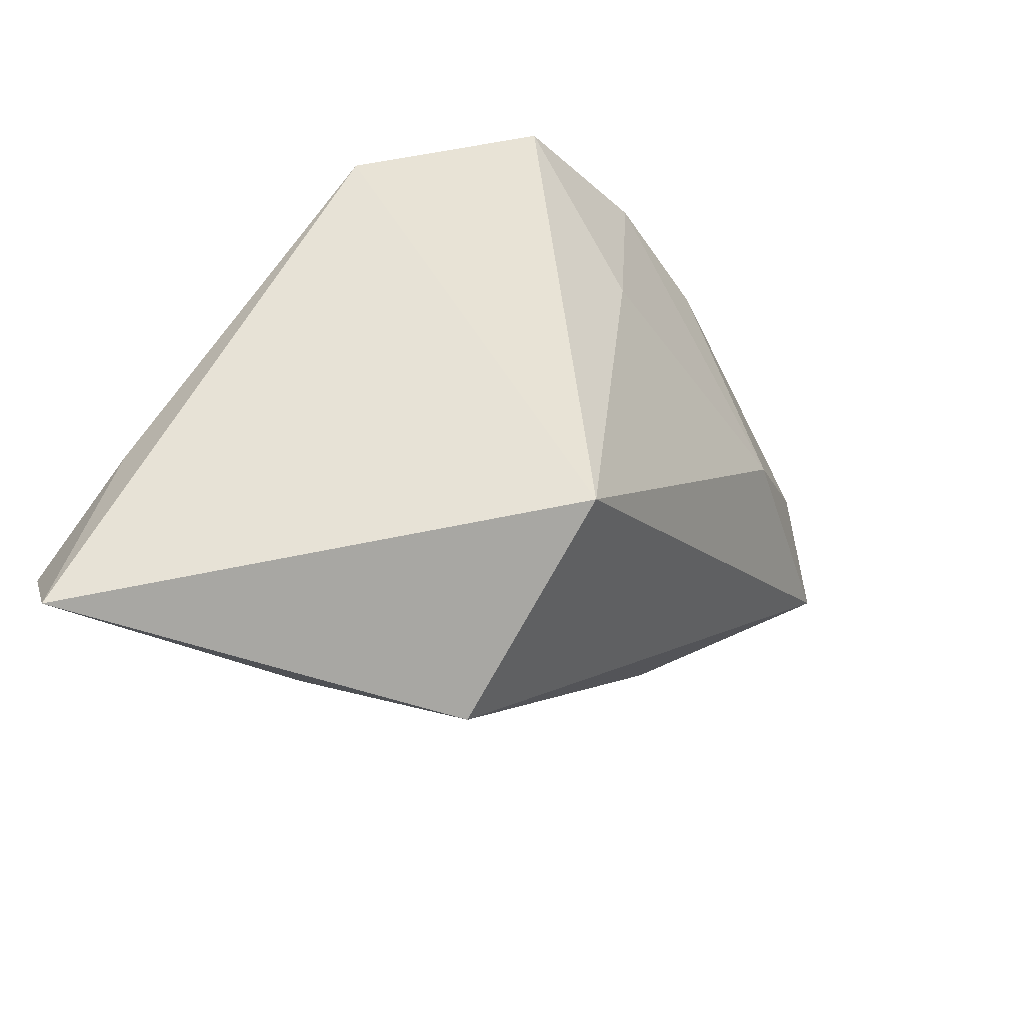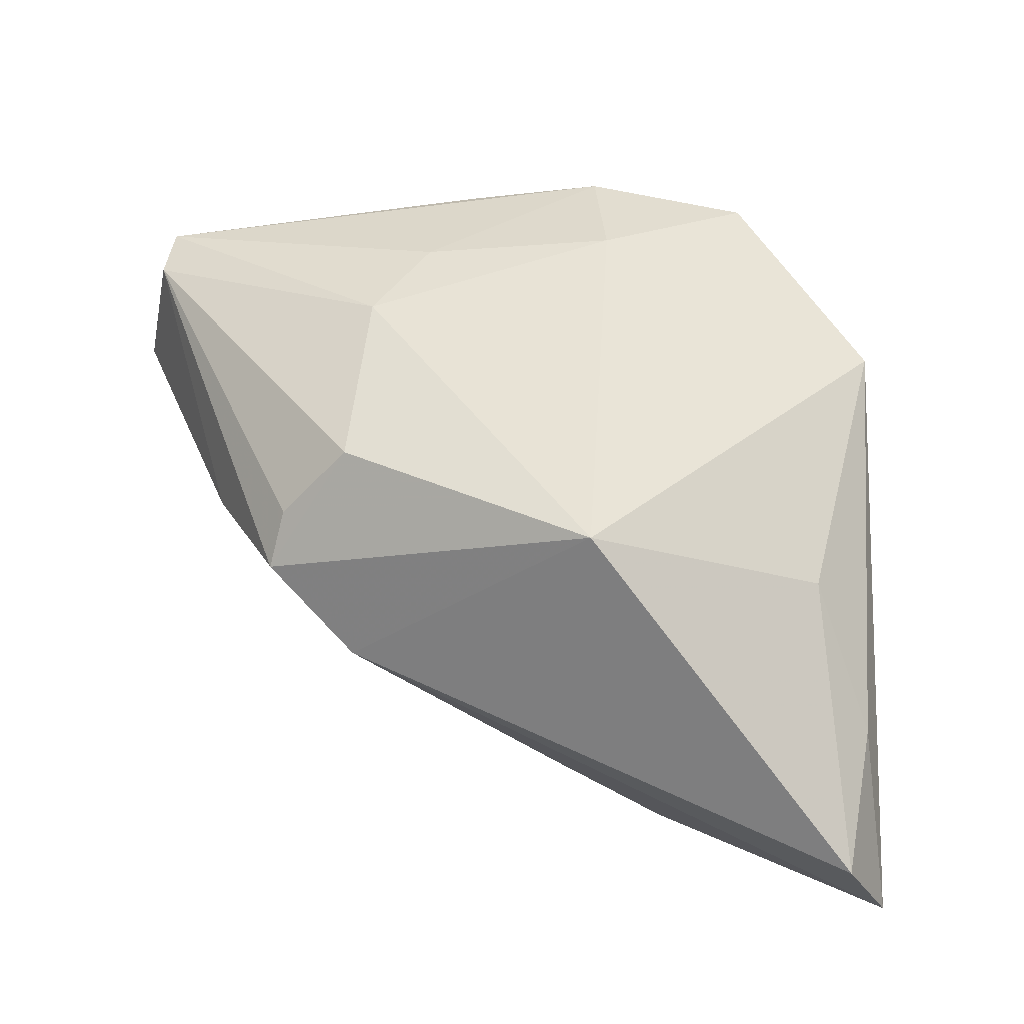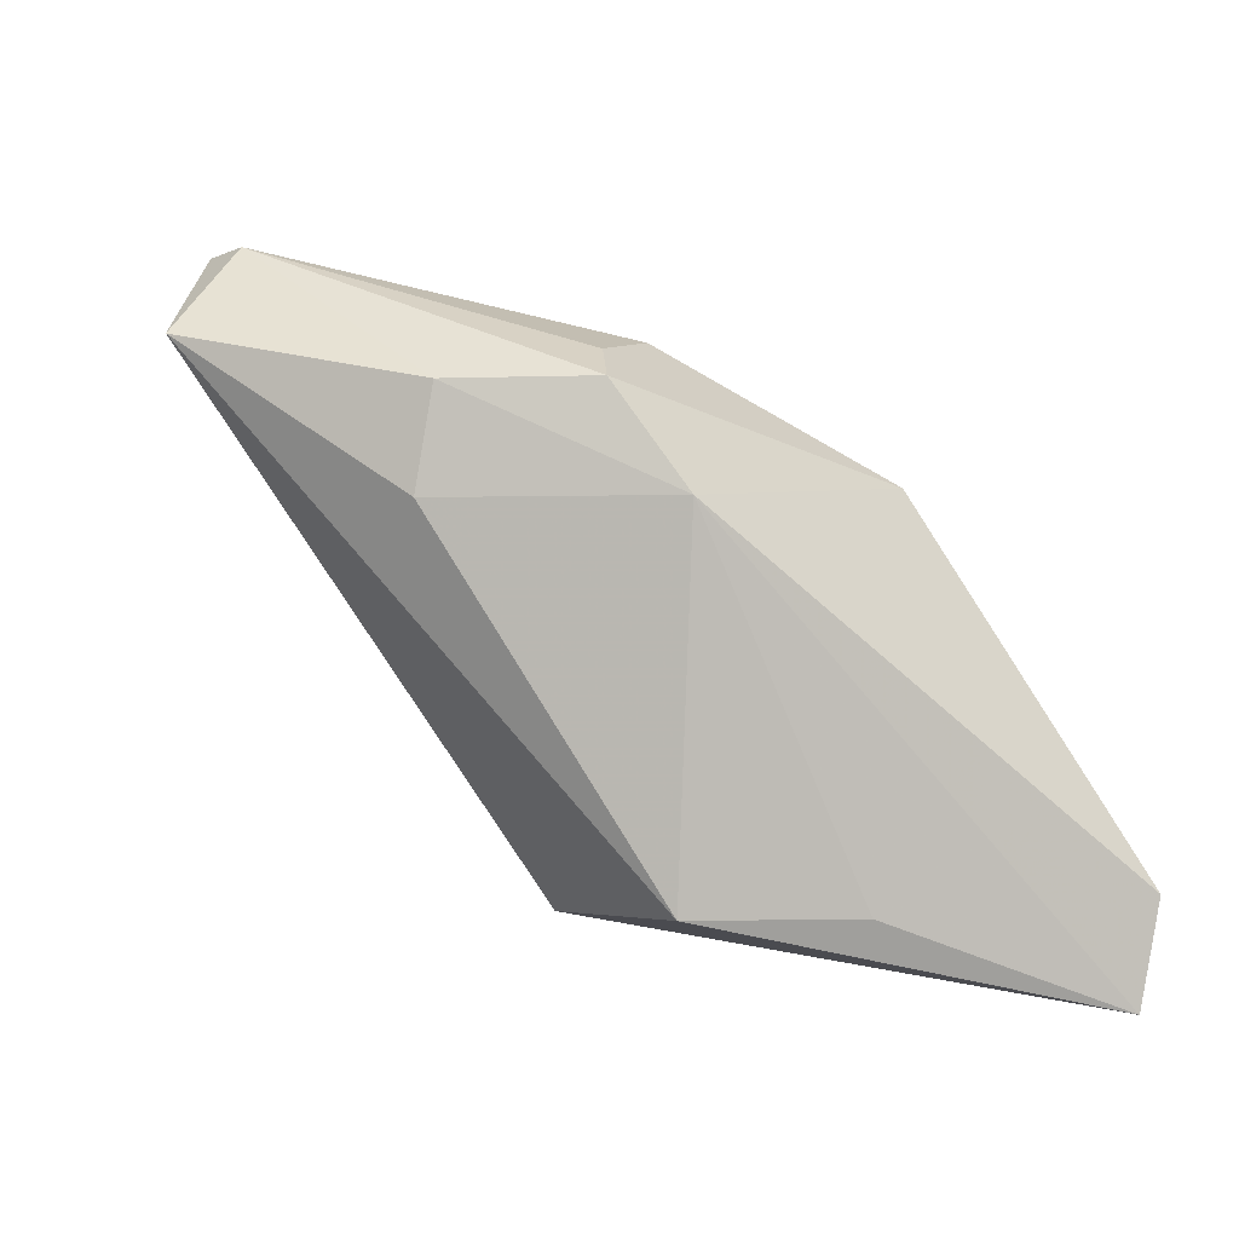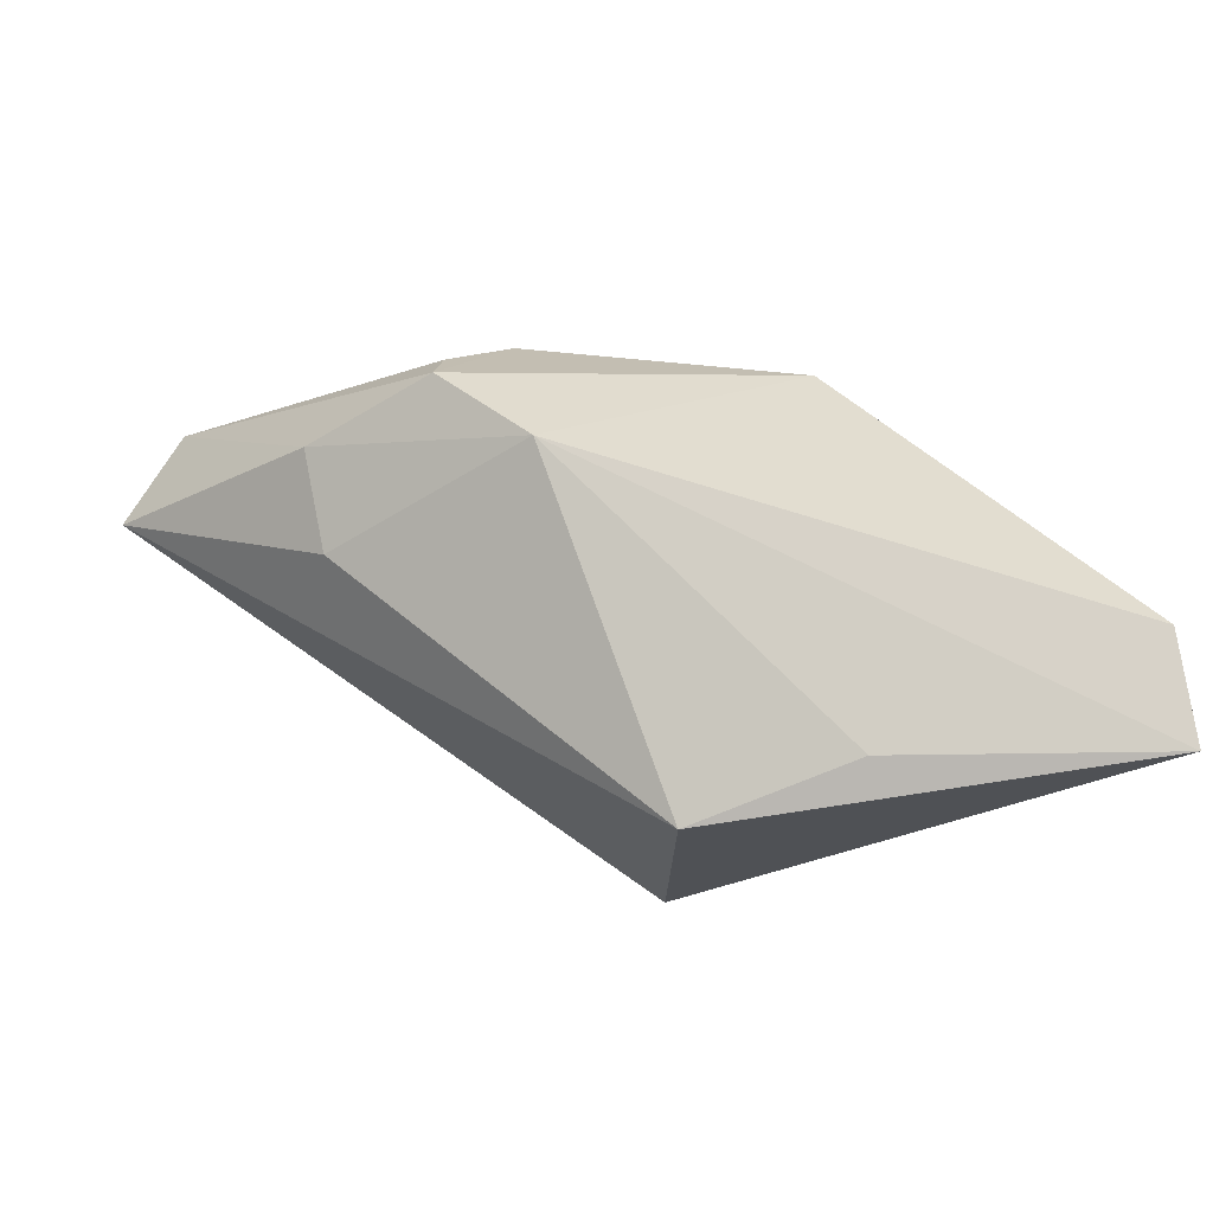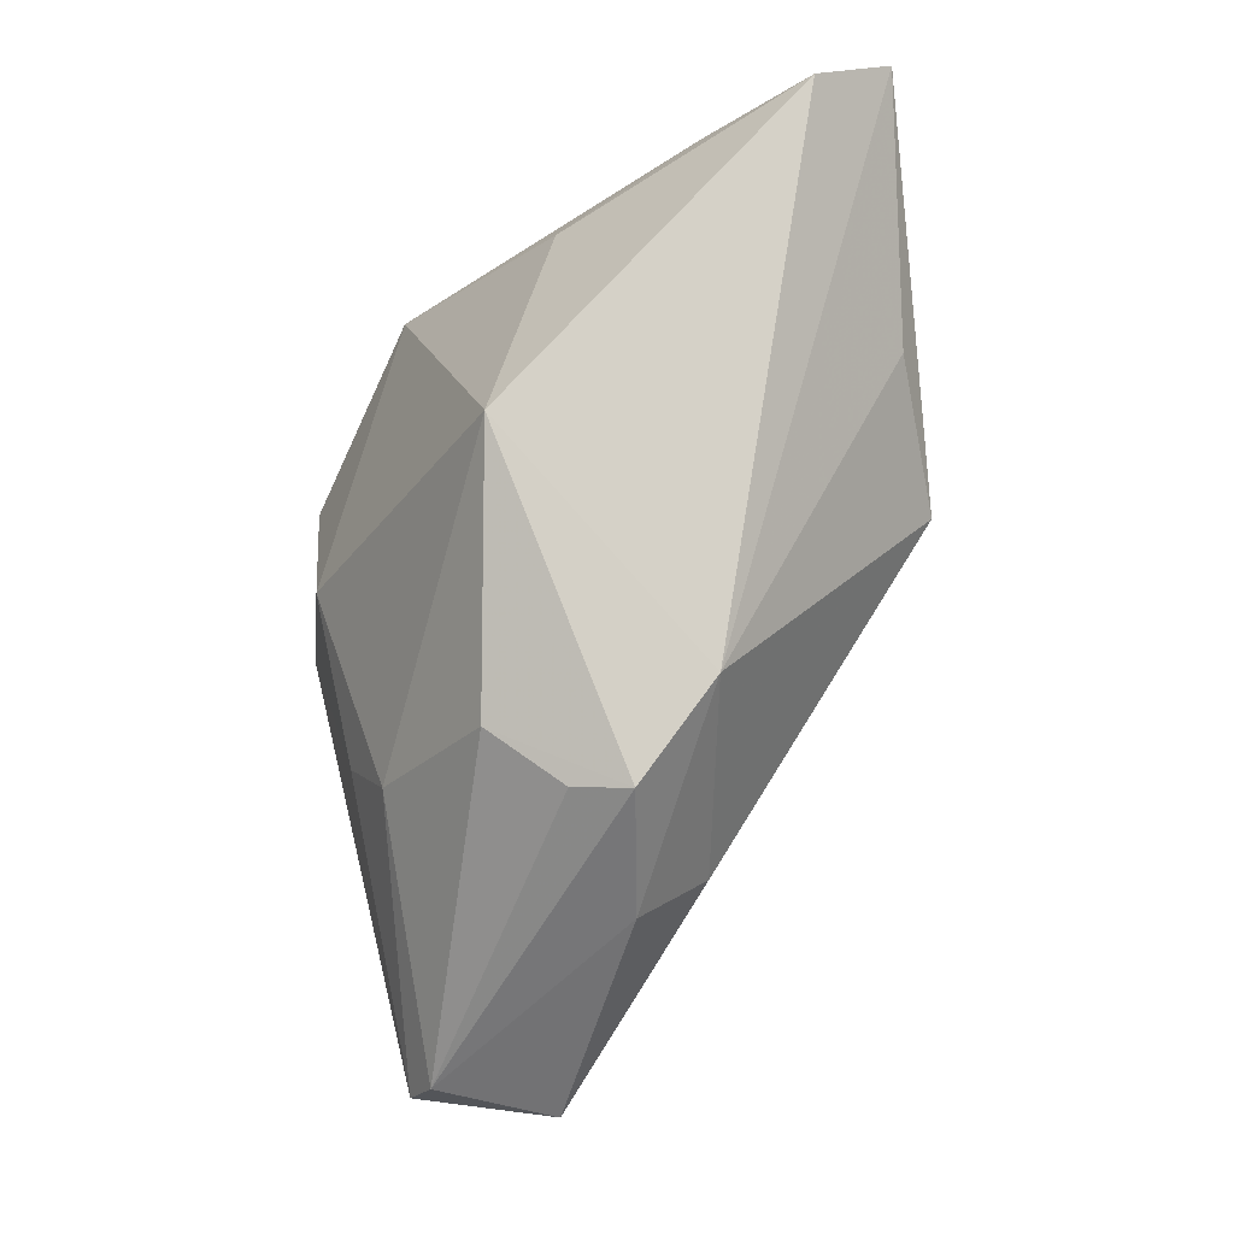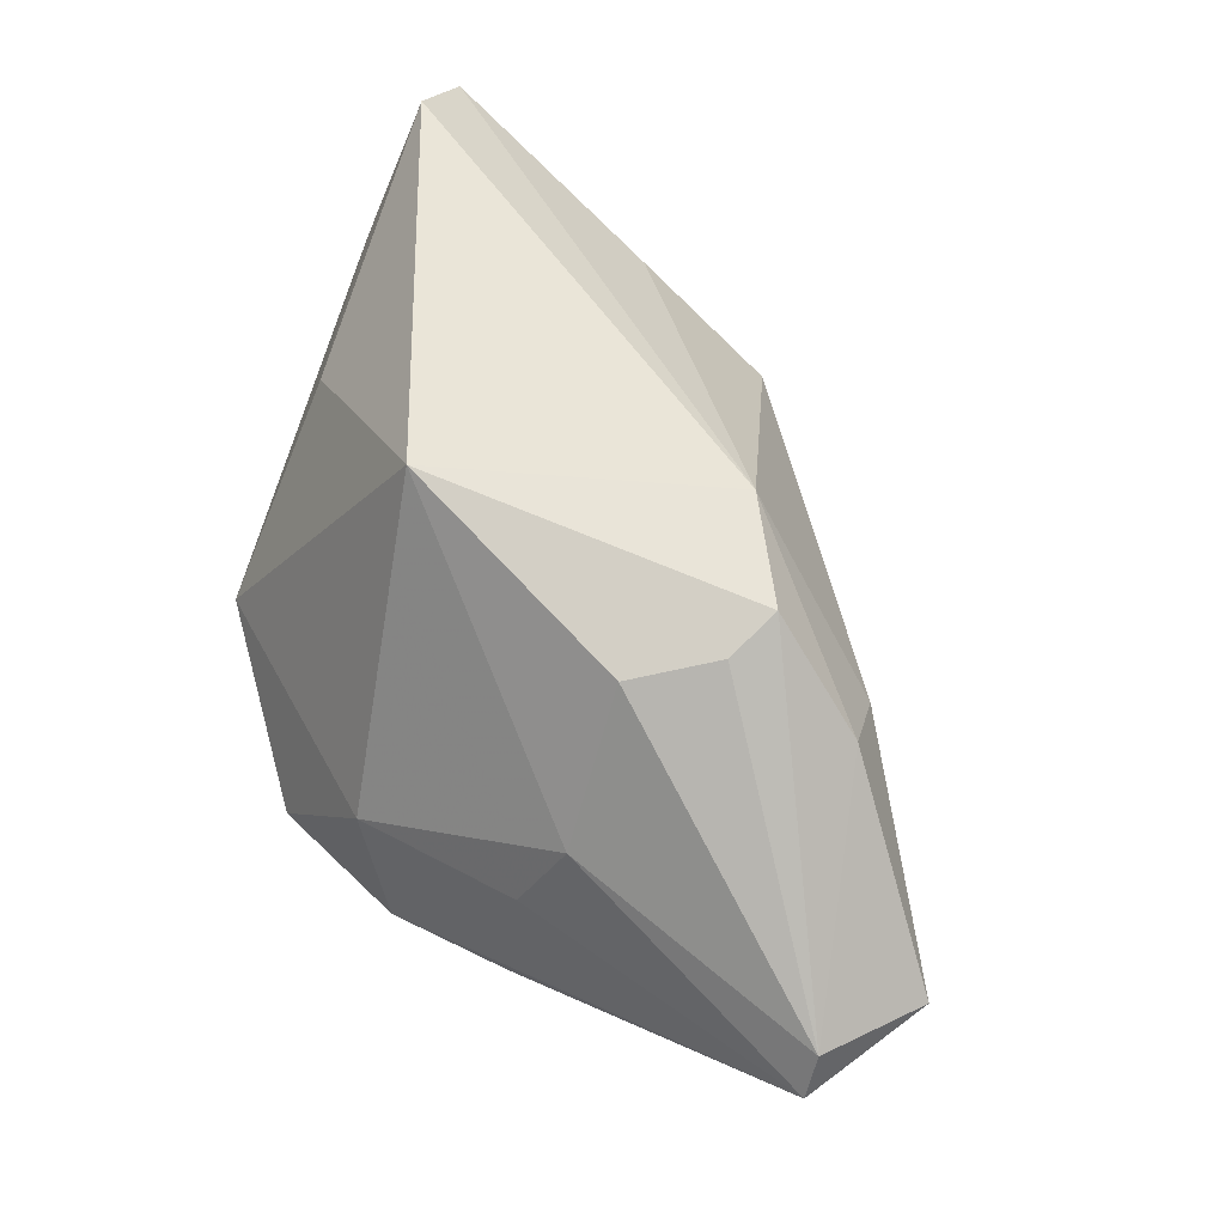
<metadata>
{"format":"obj","ext":"obj","renderer":"f3d","projection":"perspective","resolution":1024,"background":"white","views":[{"elev":-42.1,"azim":134.6,"up":"+Y"},{"elev":26.2,"azim":19.1,"up":"+Y"},{"elev":-43.3,"azim":-39.3,"up":"+Y"},{"elev":-55.1,"azim":-9.6,"up":"+Y"},{"elev":79.2,"azim":-96.7,"up":"+Z"},{"elev":59.3,"azim":-140.4,"up":"+Z"}]}
</metadata>
<code>
v 0.01682 0.03241 -0.02536
v 0.004076 0.03215 -0.01045
v -0.0576 0.0109 -0.006907
v 0.005573 -0.02093 -0.02355
v -0.0173 0.02973 -0.005874
v -0.01809 0.01382 0.02061
v 0.03604 0.01907 -0.01425
v -0.001699 0.03439 -0.02403
v -0.02653 -0.0007417 0.02458
v -0.02101 0.02563 0.004076
v 0.01856 -0.03531 0.01027
v -0.03311 0.01238 -0.01928
v 0.04831 -0.03738 0.01747
v -0.01614 -0.01047 0.02482
v 0.002196 -0.03738 8.545e-05
v 0.04529 -0.02804 0.02482
v -0.03848 0.0004525 0.01295
v -0.05364 0.02698 -0.008146
v 0.01332 0.00986 0.02482
v -0.01724 0.03197 -0.02105
v -0.02543 0.005779 0.02253
v 0.00118 0.01594 -0.02531
v 0.04409 -0.01617 0.01297
v -0.05296 0.02426 -0.002748
v -0.0349 -0.007685 0.005541
v 0.03642 0.0004093 0.009529
f 4 7 13
f 13 15 4
f 7 19 26
f 2 19 7
f 13 7 23
f 7 26 23
f 19 2 10
f 7 4 1
f 1 2 7
f 11 15 13
f 13 14 11
f 11 14 15
f 16 14 13
f 19 14 16
f 13 23 16
f 16 26 19
f 16 23 26
f 5 10 2
f 19 10 6
f 6 10 24
f 24 21 6
f 3 4 15
f 3 17 24
f 22 1 4
f 9 17 14
f 9 21 24
f 24 17 9
f 9 14 19
f 19 6 9
f 9 6 21
f 25 3 15
f 17 3 25
f 15 14 25
f 14 17 25
f 4 3 12
f 12 22 4
f 18 3 24
f 20 12 18
f 18 12 3
f 24 10 18
f 10 5 18
f 1 22 8
f 2 1 8
f 8 12 20
f 22 12 8
f 8 5 2
f 8 18 5
f 20 18 8

</code>
